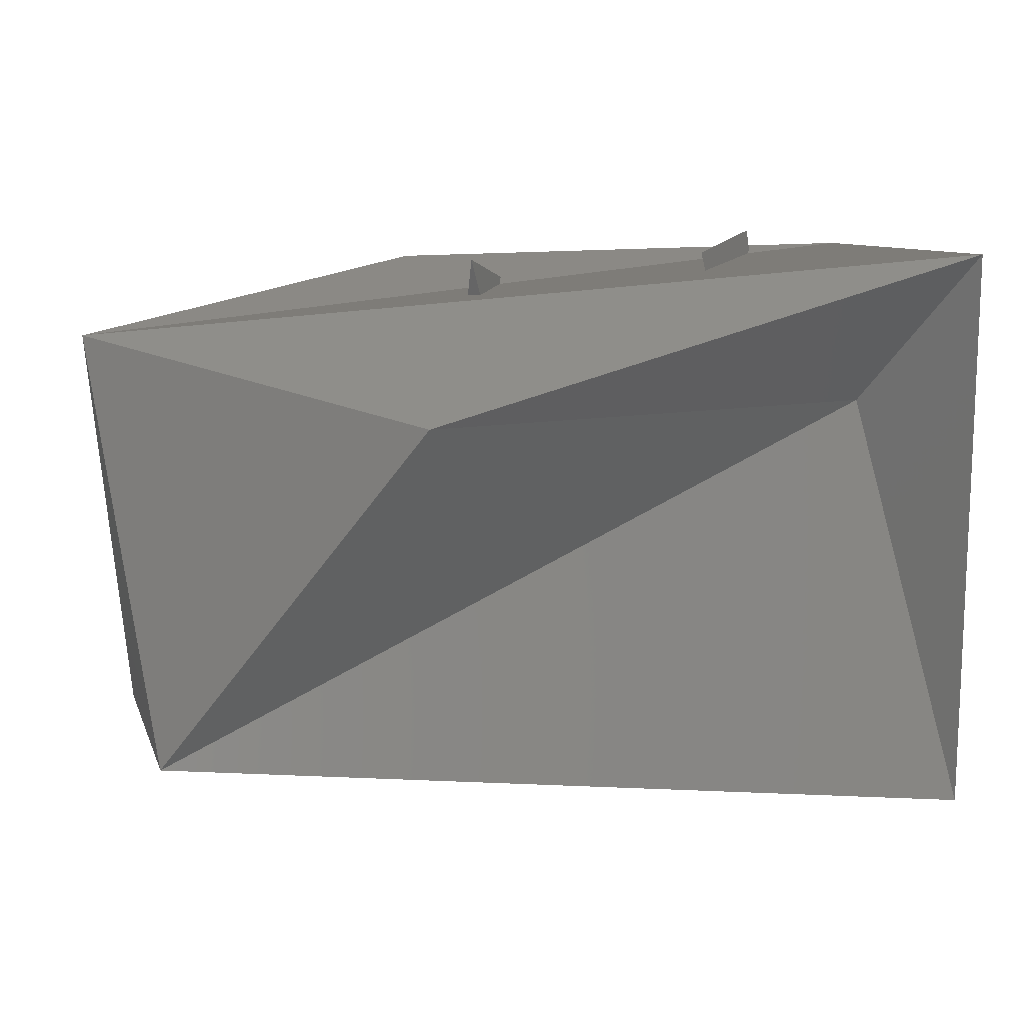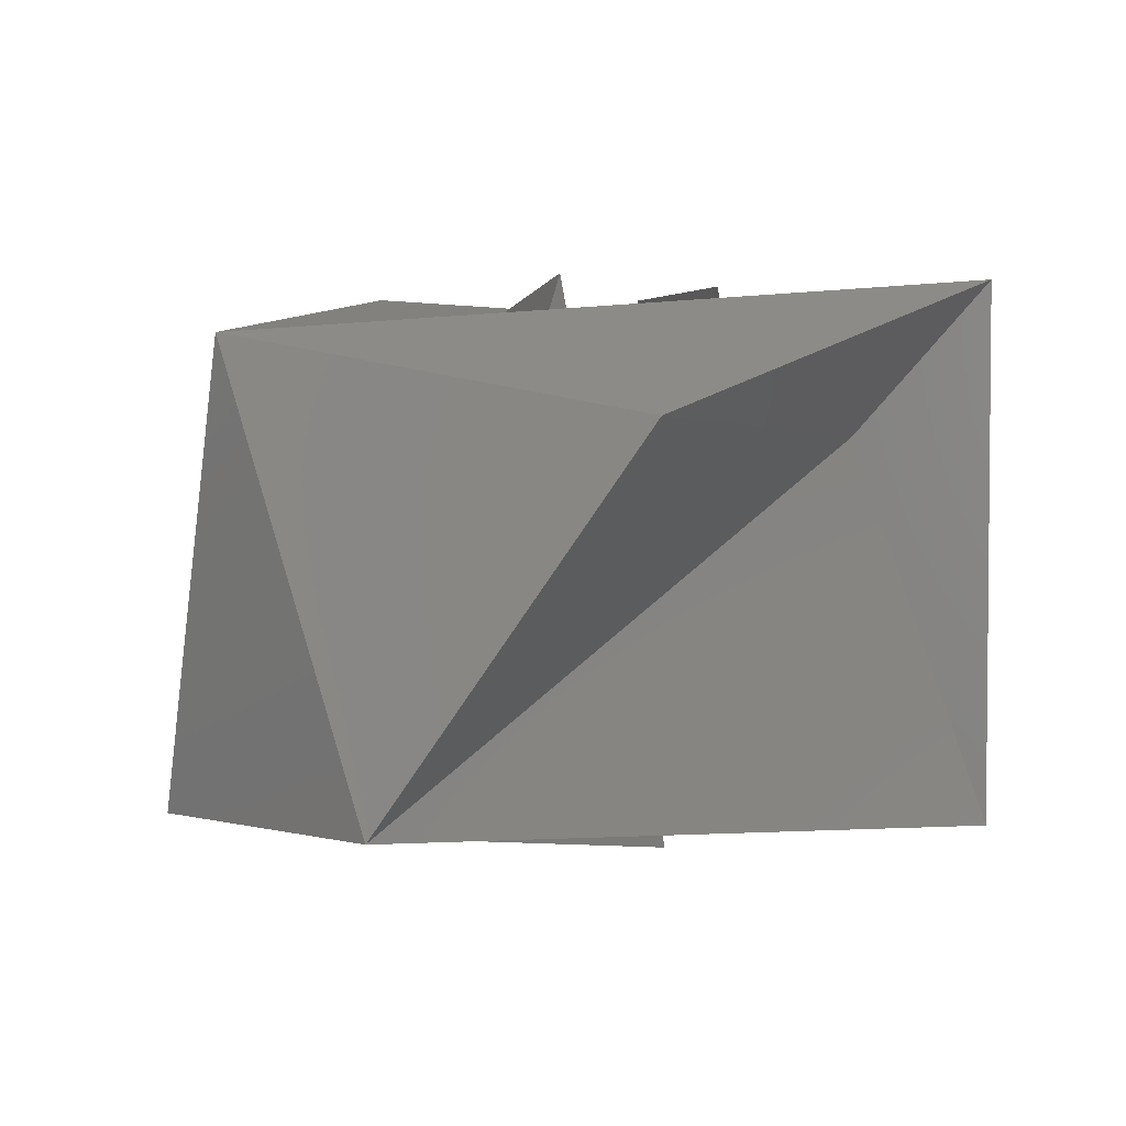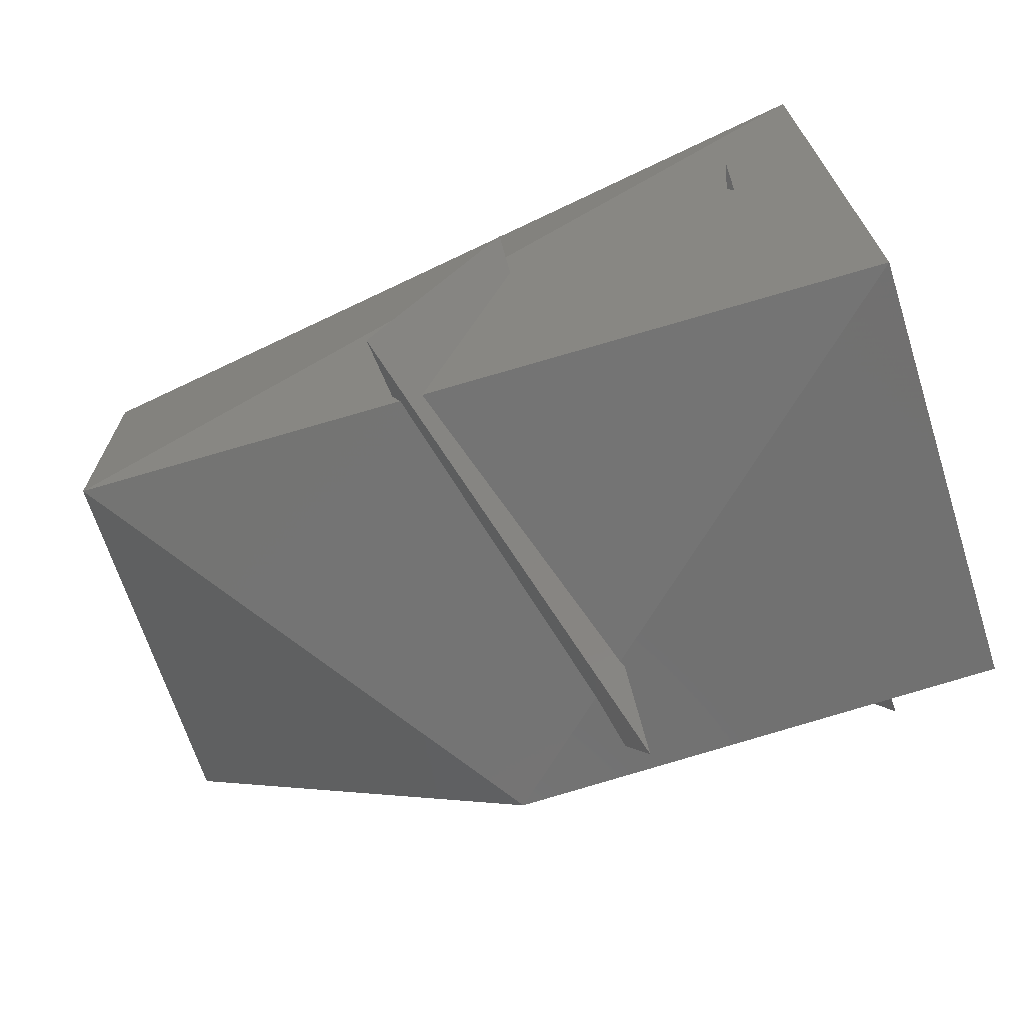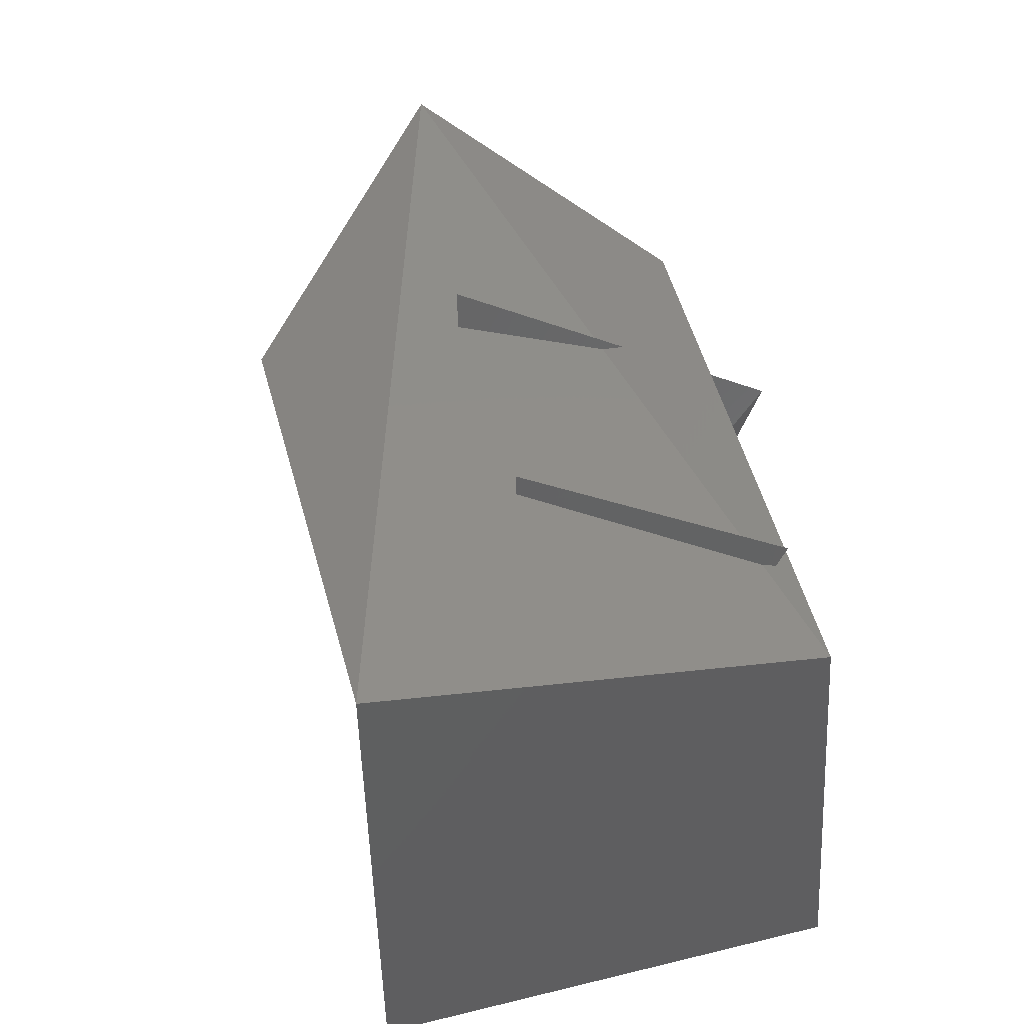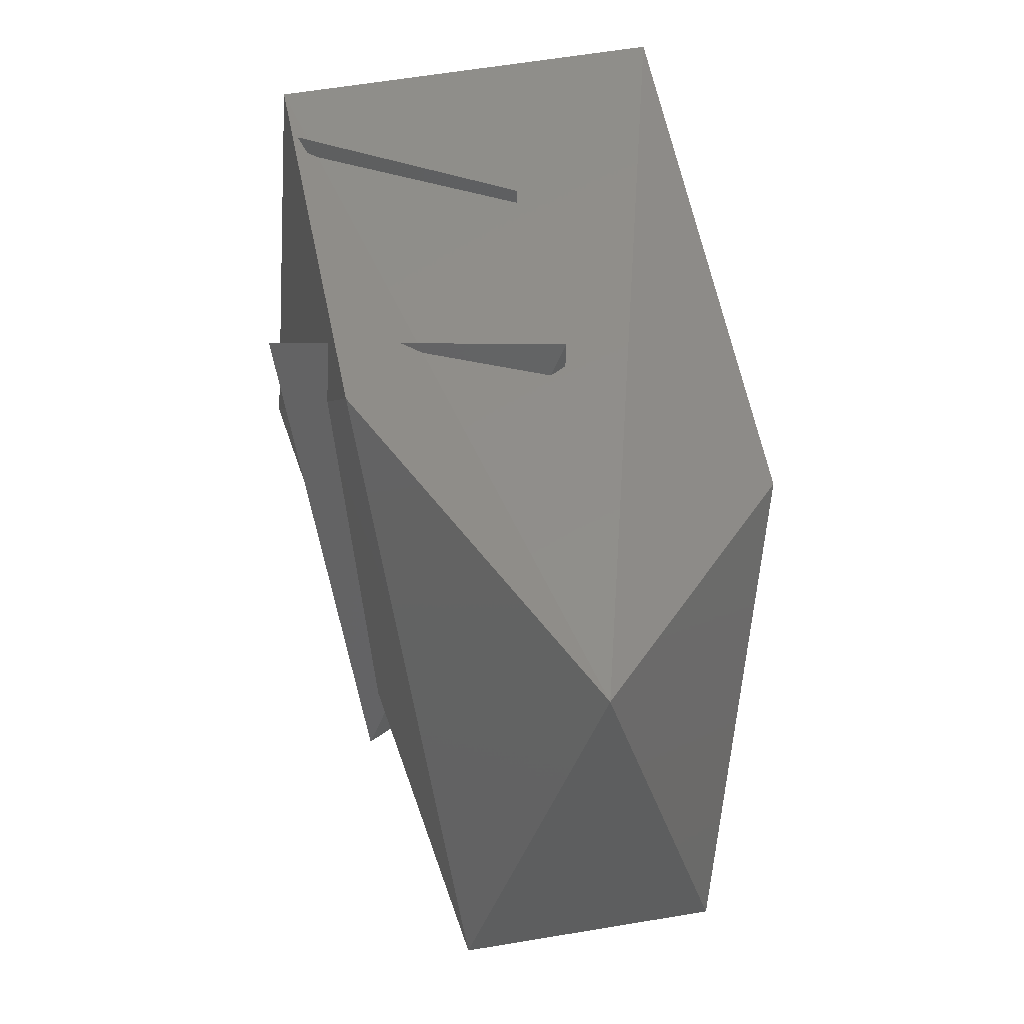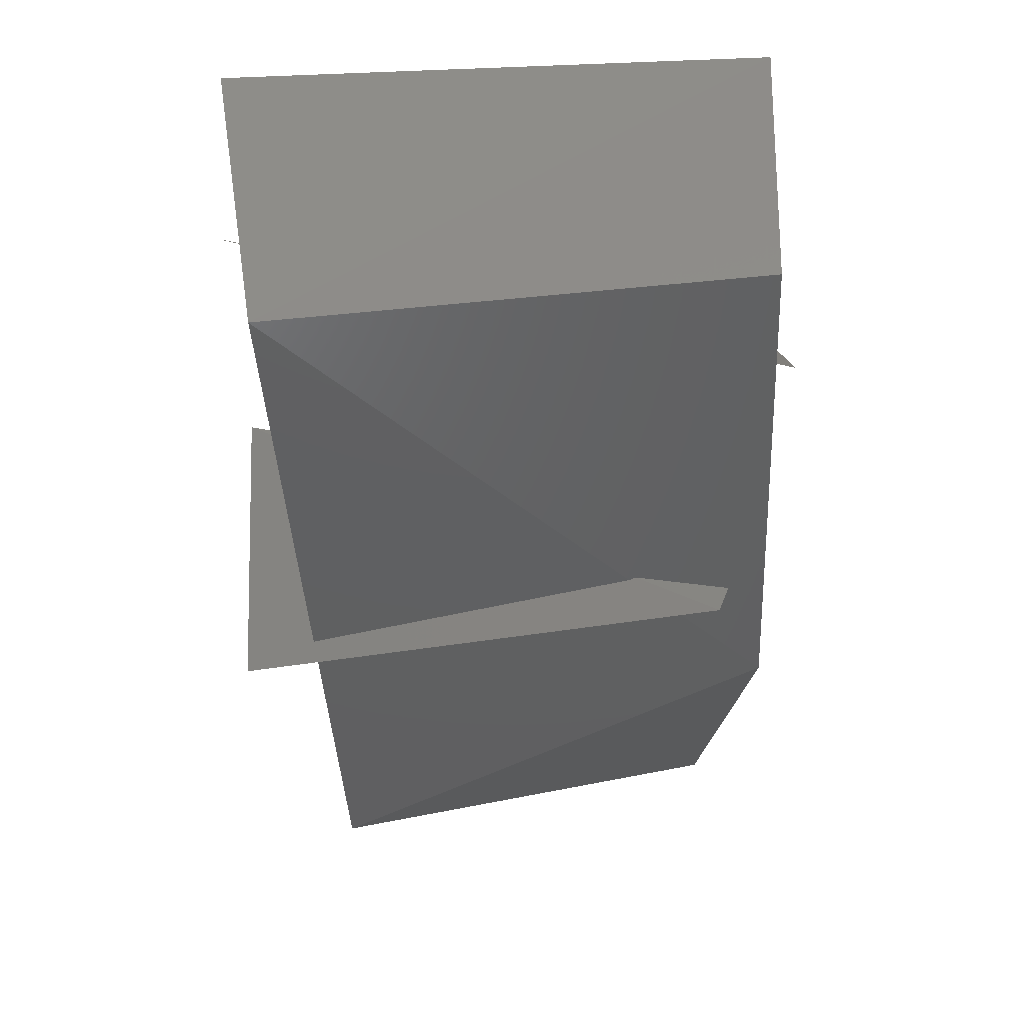
<metadata>
{"format":"stl","ext":"stl","renderer":"f3d","projection":"perspective","resolution":1024,"background":"white","views":[{"elev":13.1,"azim":-16.1,"up":"+Y"},{"elev":3.1,"azim":-49.9,"up":"+Y"},{"elev":-67.9,"azim":18.4,"up":"+Z"},{"elev":48.8,"azim":76.6,"up":"+Y"},{"elev":45.2,"azim":-100.9,"up":"+Y"},{"elev":-46.6,"azim":92.5,"up":"+Z"}]}
</metadata>
<code>
# stl→obj: 17 verts, 22 faces
v 16.86 11.79 6.578
v 16.86 11.79 6.509
v 16.85 11.91 6.543
v 16.95 11.92 6.494
v 17.1 11.92 6.494
v 17.09 11.93 6.608
v 17 11.91 6.477
v 16.96 11.93 6.555
v 16.96 11.77 6.494
v 17 11.77 6.561
v 17.03 11.93 6.555
v 17.07 11.93 6.495
v 17.07 11.77 6.561
v 17.09 11.77 6.608
v 17.07 11.88 6.573
v 16.93 11.89 6.609
v 17.1 11.79 6.482
f 1 2 3
f 2 3 4
f 4 5 3
f 5 3 6
f 7 8 9
f 8 9 10
f 8 7 10
f 7 10 9
f 11 12 13
f 12 13 11
f 14 1 15
f 1 15 16
f 17 2 14
f 2 14 1
f 5 4 17
f 4 17 2
f 5 17 6
f 17 6 14
f 16 1 3
f 16 3 6
f 15 6 14
f 16 6 15

</code>
